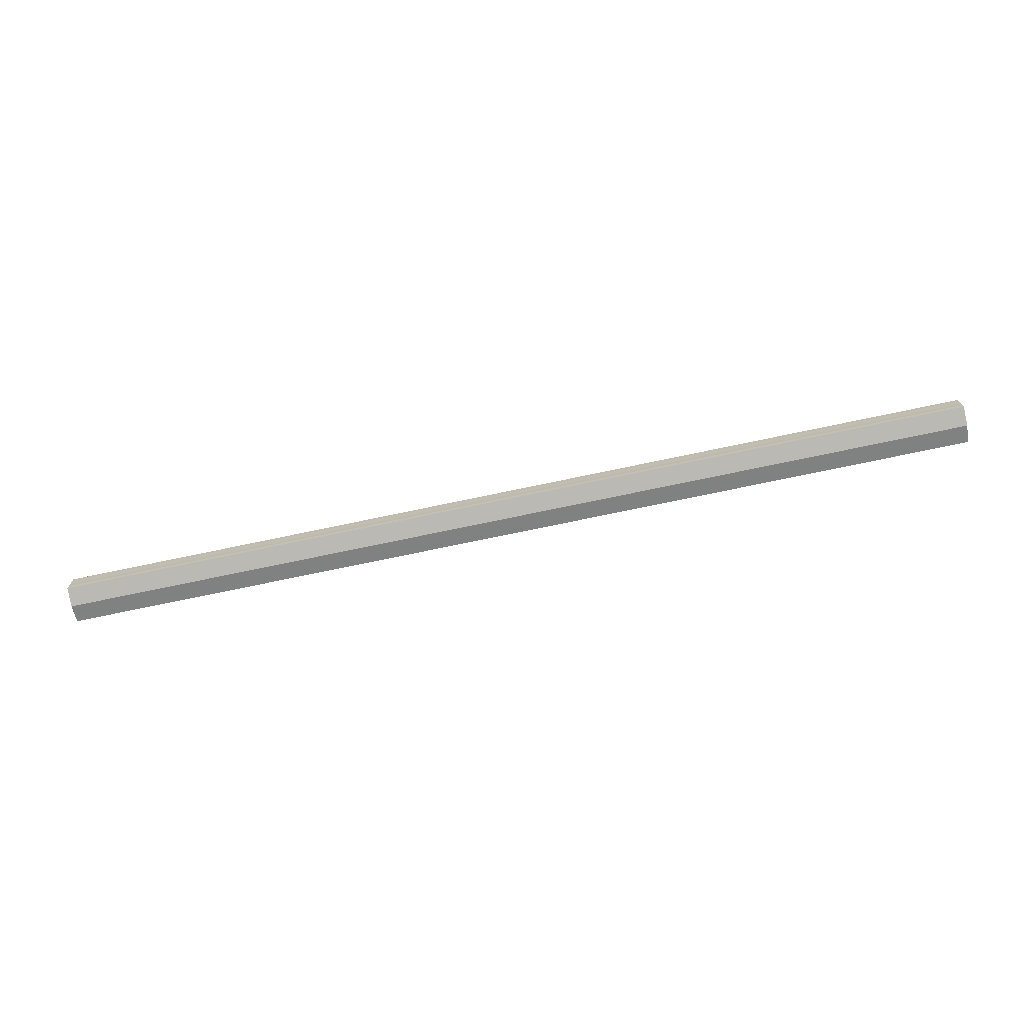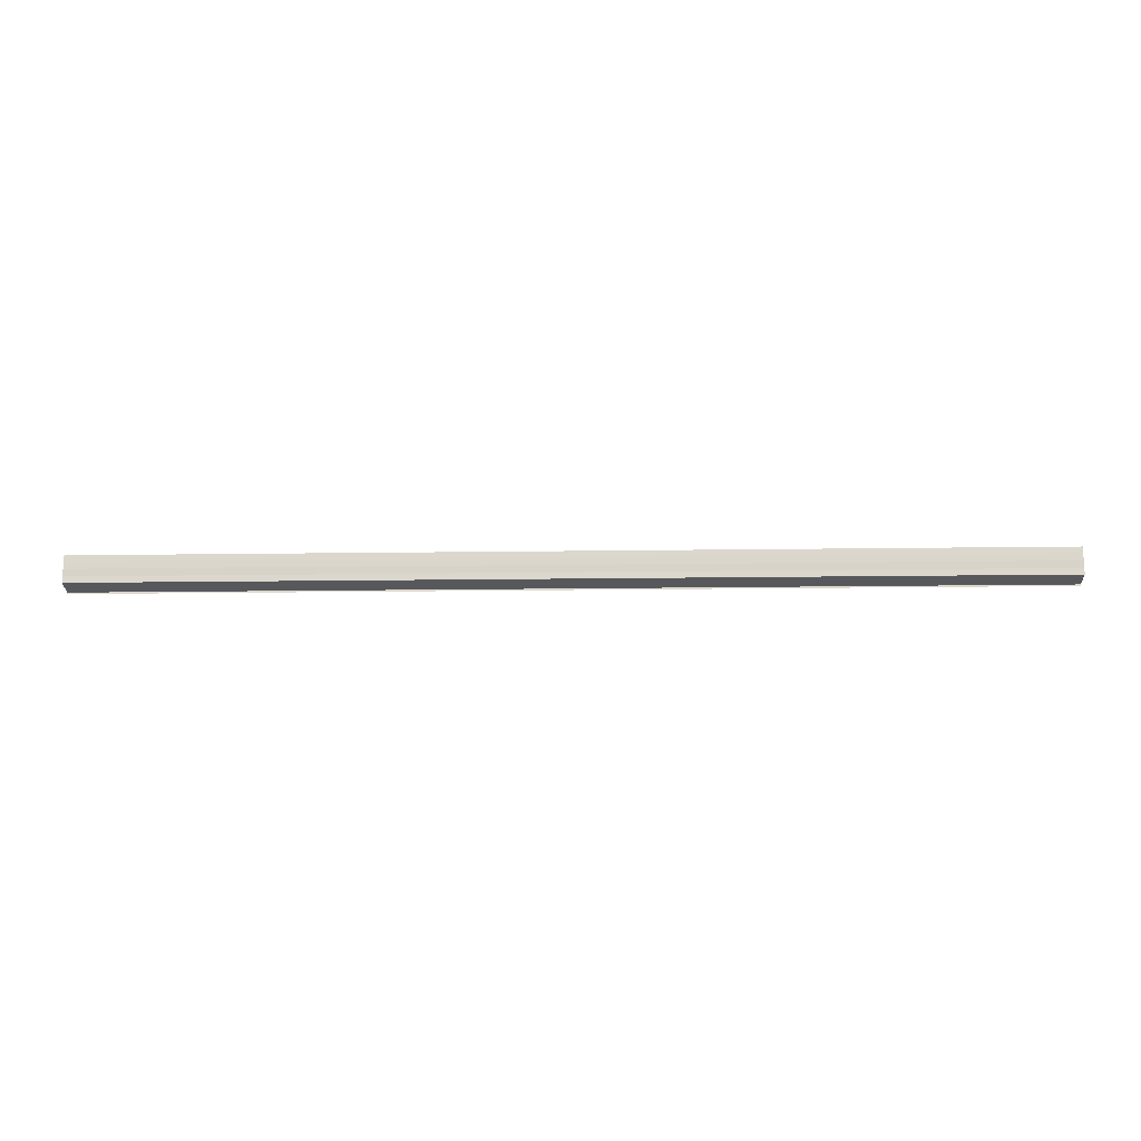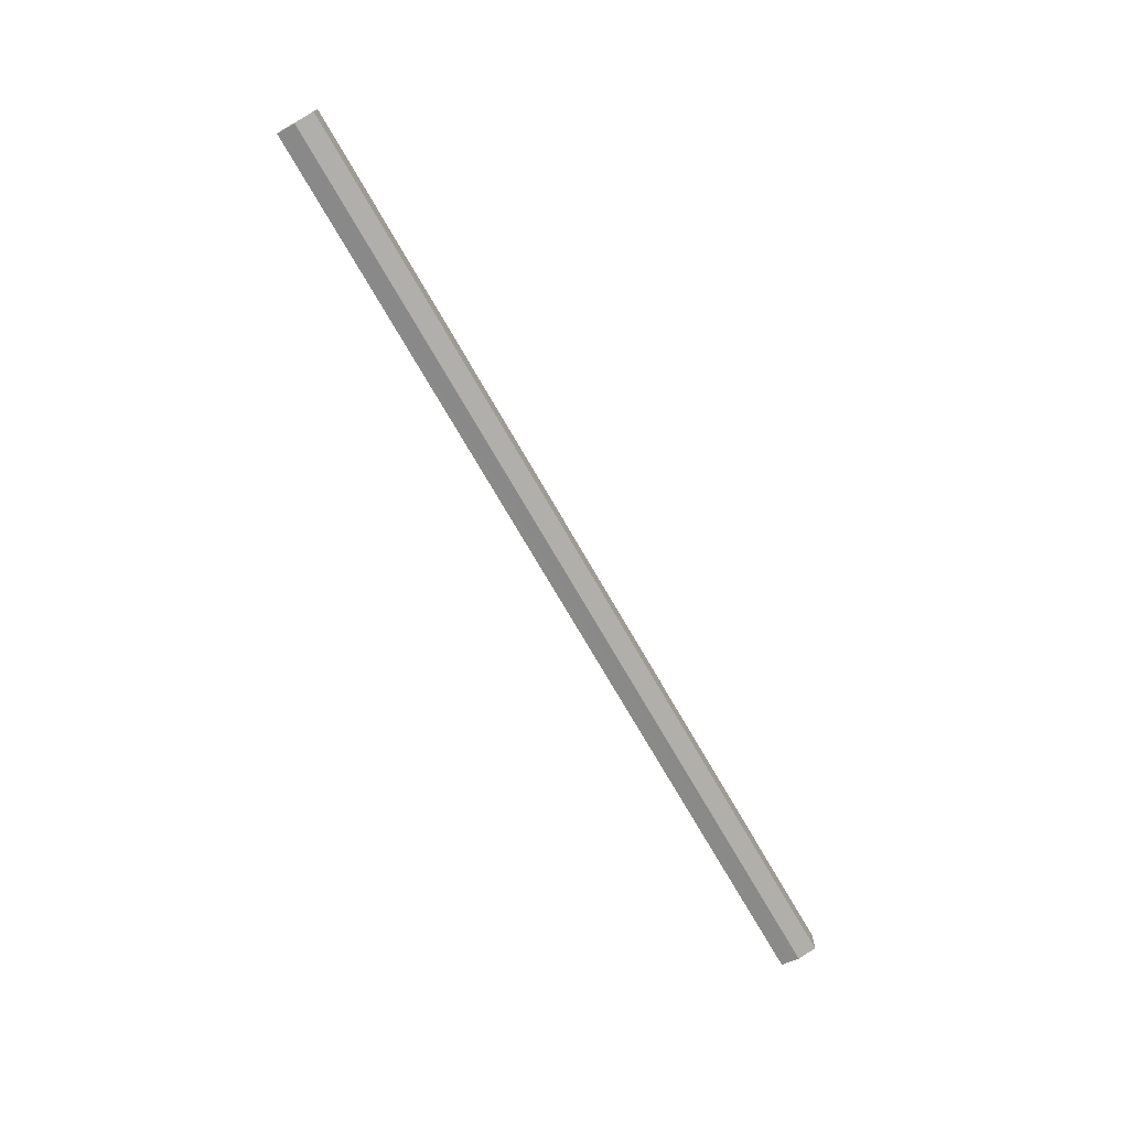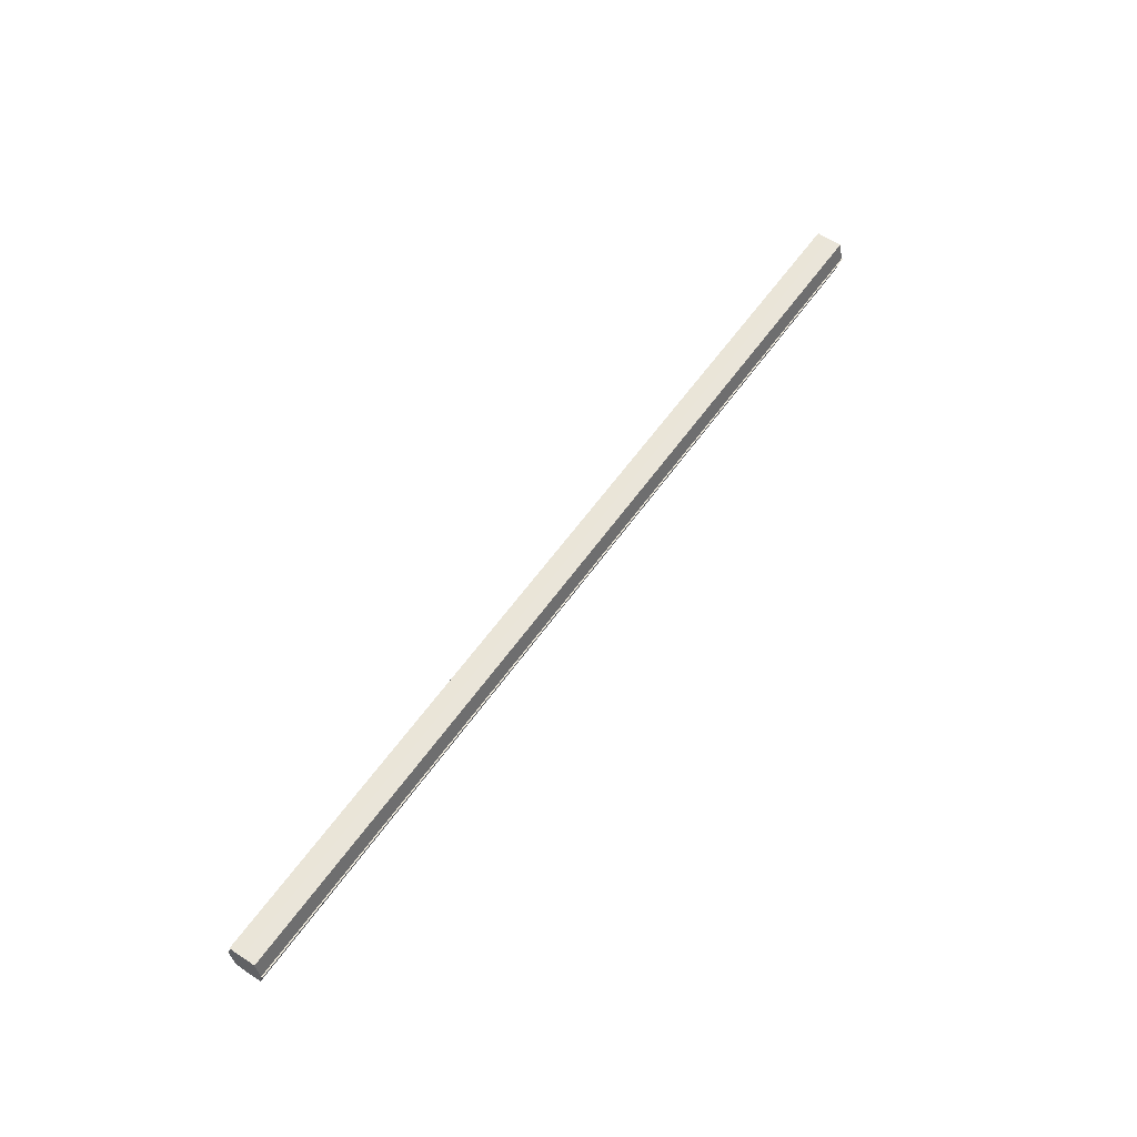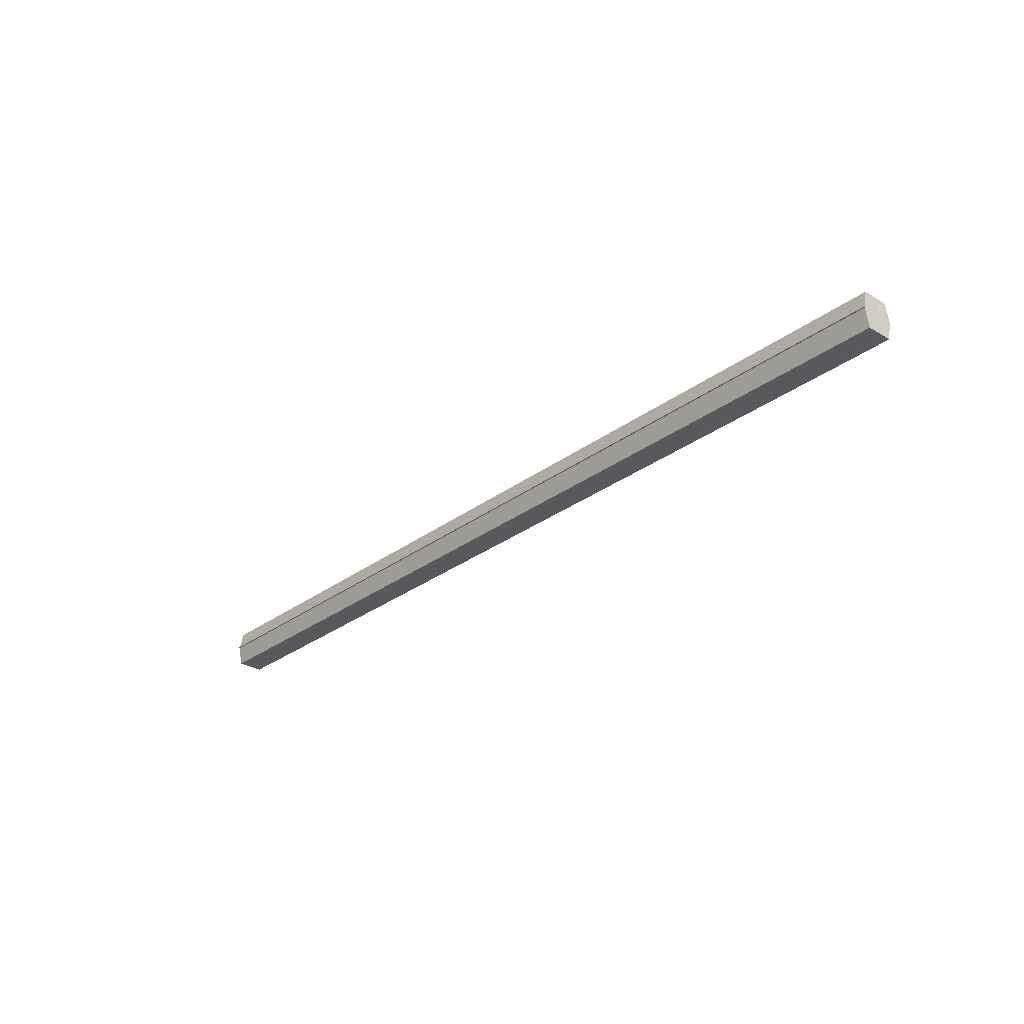
<metadata>
{"format":"obj","ext":"obj","renderer":"f3d","projection":"perspective","resolution":1024,"background":"white","views":[{"elev":-71.9,"azim":12.0,"up":"+Z"},{"elev":-16.3,"azim":1.7,"up":"+Z"},{"elev":-71.8,"azim":119.8,"up":"+Z"},{"elev":58.5,"azim":124.8,"up":"+Y"},{"elev":-29.1,"azim":-132.1,"up":"+Y"}]}
</metadata>
<code>
o 2702
v 2222 1879 9.73
v 2222 1879 9.734
v 2222 1879 9.73
v 2222 1879 9.737
v 2222 1879 9.734
v 2222 1879 9.726
v 2222 1879 9.726
v 2222 1879 9.739
v 2222 1879 9.737
v 2222 1879 9.723
v 2222 1879 9.723
v 2222 1879 9.74
v 2222 1879 9.74
v 2222 1879 9.721
v 2222 1879 9.721
v 2222 1879 9.72
v 2222 1879 9.72
v 2222 1879 9.72
v 2222 1879 9.723
v 2222 1879 9.723
v 2222 1879 9.726
v 2222 1879 9.726
v 2222 1879 9.73
v 2222 1879 9.73
v 2222 1879 9.734
v 2222 1879 9.734
v 2222 1879 9.737
v 2222 1879 9.737
v 2222 1879 9.739
v 2222 1879 9.739
v 2222 1879 9.73
v 2222 1879 9.737
v 2222 1879 9.734
v 2222 1879 9.737
v 2222 1879 9.73
v 2222 1879 9.734
v 2222 1879 9.726
v 2222 1879 9.73
v 2222 1879 9.723
v 2222 1879 9.726
v 2222 1879 9.723
v 2222 1879 9.721
v 2222 1879 9.723
v 2222 1879 9.721
v 2222 1879 9.72
v 2222 1879 9.726
v 2222 1879 9.723
v 2222 1879 9.72
v 2222 1879 9.721
v 2222 1879 9.73
v 2222 1879 9.726
v 2222 1879 9.723
v 2222 1879 9.723
v 2222 1879 9.734
v 2222 1879 9.73
v 2222 1879 9.726
v 2222 1879 9.726
v 2222 1879 9.737
v 2222 1879 9.734
v 2222 1879 9.73
v 2222 1879 9.73
v 2222 1879 9.734
v 2222 1879 9.734
v 2222 1879 9.737
v 2222 1879 9.737
v 2222 1879 9.739
v 2222 1879 9.737
v 2222 1879 9.739
v 2222 1879 9.74
v 2222 1879 9.74
v 2222 1879 9.74
v 2222 1879 9.73
v 2222 1879 9.73
v 2222 1879 9.734
v 2222 1879 9.726
v 2222 1879 9.737
v 2222 1879 9.723
v 2222 1879 9.739
v 2222 1879 9.721
v 2222 1879 9.737
v 2222 1879 9.723
v 2222 1879 9.734
v 2222 1879 9.726
v 2222 1879 9.73
f 1 2 3
f 2 4 5
f 6 1 7
f 4 8 9
f 10 6 11
f 12 8 13
f 14 10 15
f 14 16 15
f 15 17 18
f 15 19 20
f 20 21 22
f 22 23 24
f 24 25 26
f 26 27 28
f 28 29 30
f 13 29 30
f 31 32 29
f 31 33 32
f 31 29 34
f 31 35 33
f 31 34 36
f 31 37 35
f 31 36 38
f 31 39 37
f 31 38 40
f 31 40 41
f 31 42 39
f 31 41 42
f 43 42 44
f 45 42 44
f 46 47 43
f 48 49 45
f 50 51 46
f 52 49 53
f 54 55 50
f 56 52 57
f 58 59 54
f 60 56 61
f 62 60 63
f 64 62 65
f 66 67 58
f 68 64 66
f 68 69 66
f 66 70 71
f 72 73 74
f 72 75 73
f 72 74 76
f 72 77 75
f 72 76 78
f 72 79 77
f 72 78 80
f 72 81 79
f 72 80 82
f 72 83 81
f 72 82 84
f 72 84 83

</code>
